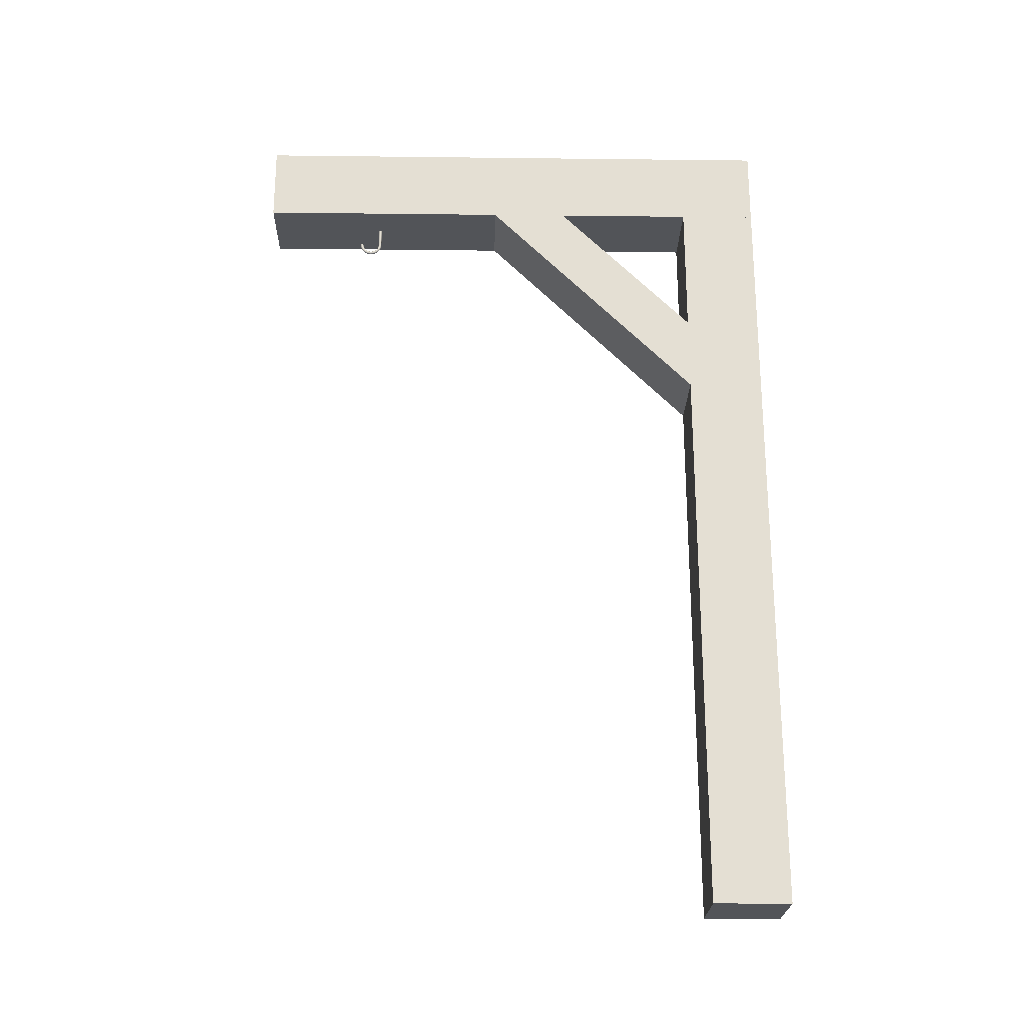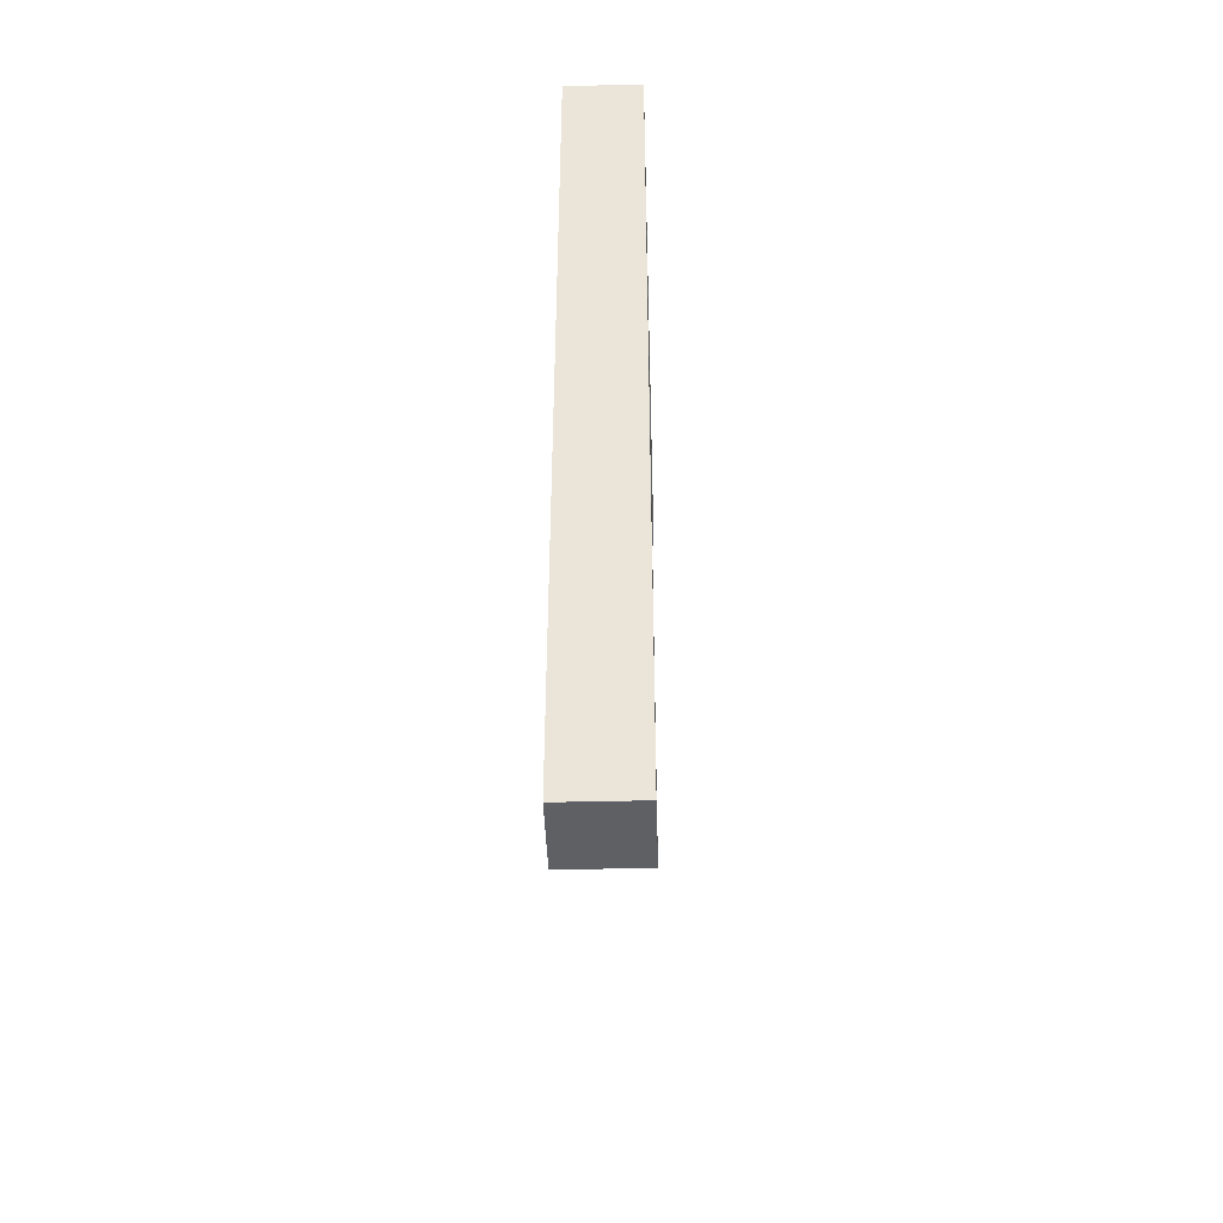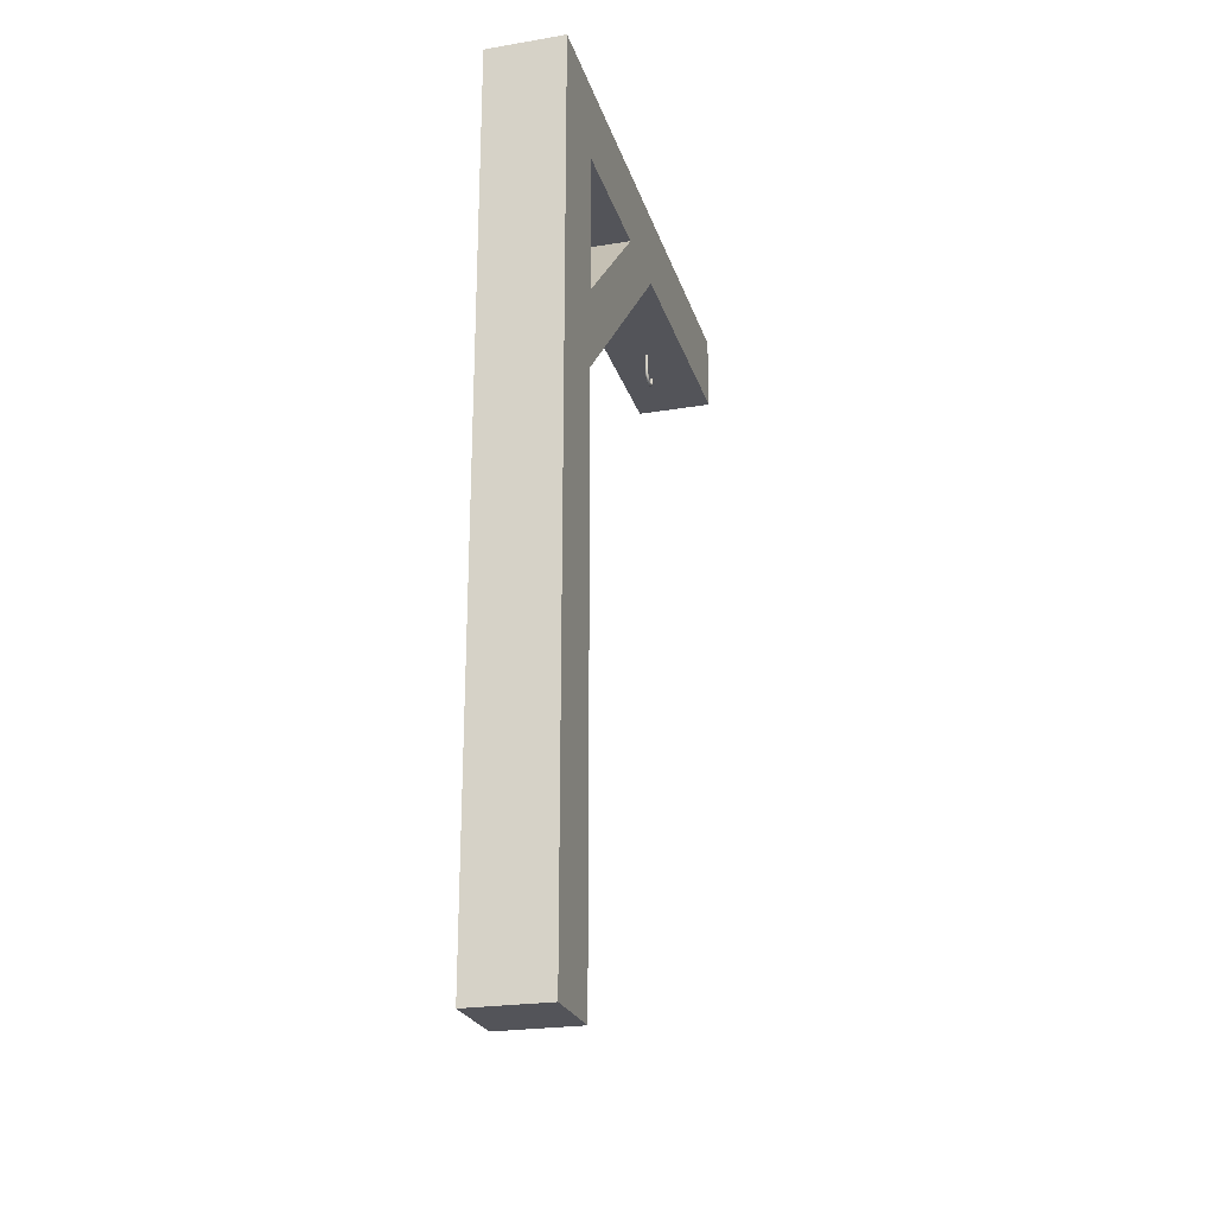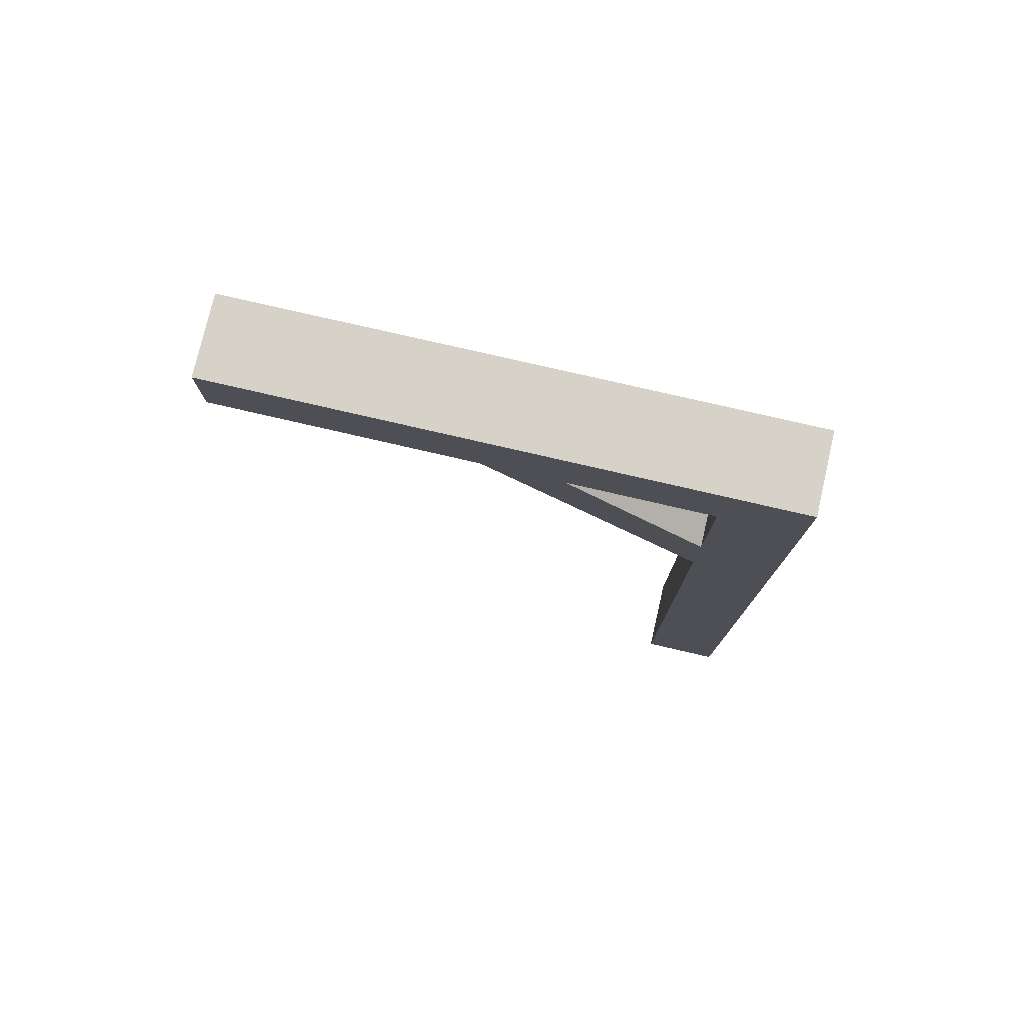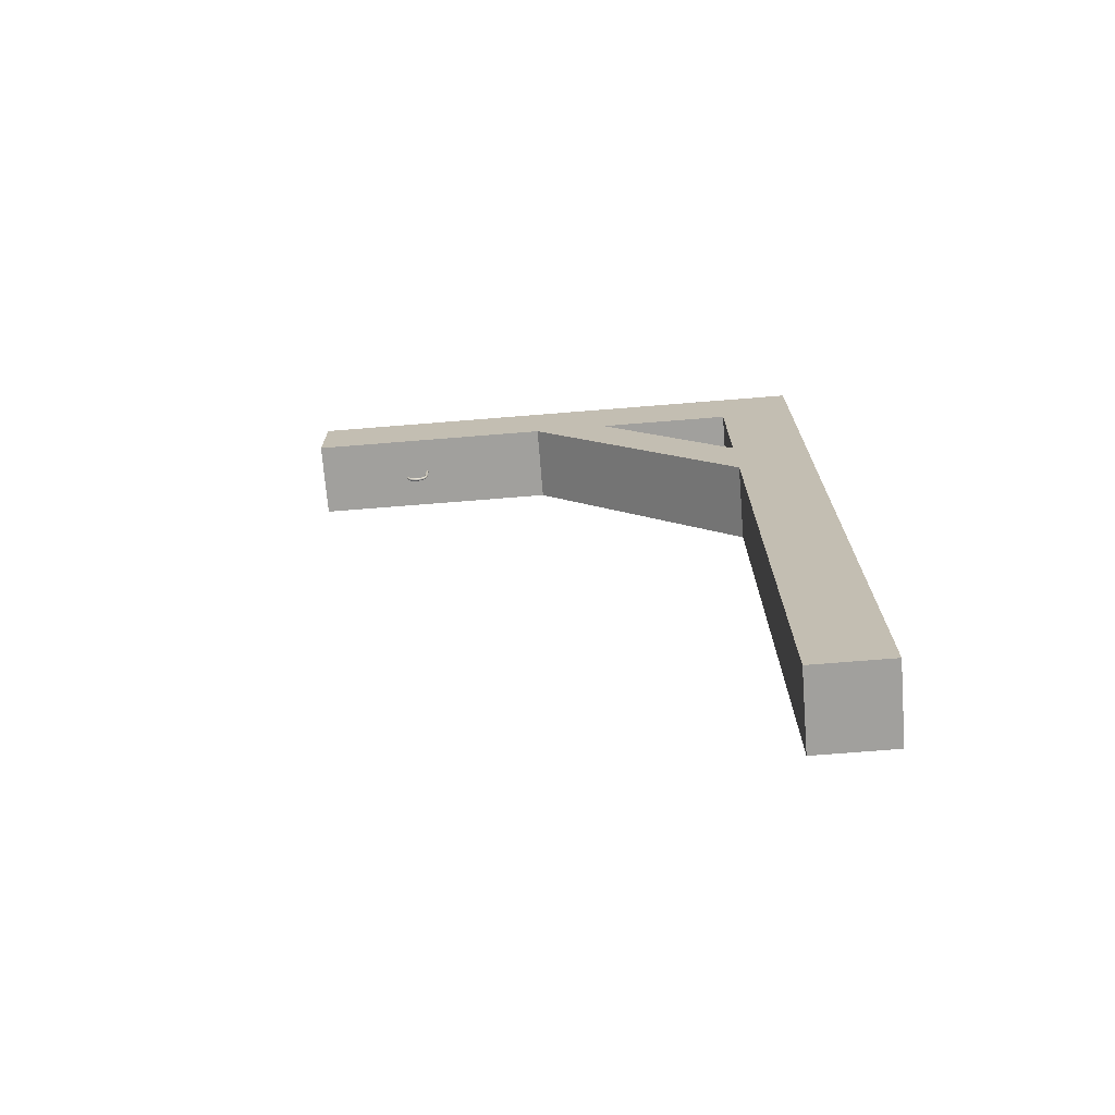
<metadata>
{"format":"obj","ext":"obj","renderer":"f3d","projection":"perspective","resolution":1024,"background":"white","views":[{"elev":-23.3,"azim":88.9,"up":"+Y"},{"elev":-42.9,"azim":-178.3,"up":"+Y"},{"elev":-23.8,"azim":-164.5,"up":"+Y"},{"elev":77.6,"azim":103.0,"up":"+Y"},{"elev":-71.6,"azim":94.6,"up":"+Y"}]}
</metadata>
<code>
g default
v -9.774 197.4 -9.774
v 9.774 197.4 -9.774
v -9.774 197.4 127.8
v 9.774 197.4 127.8
v -9.774 217 127.8
v 9.774 217 127.8
v -9.774 217 -9.774
v 9.774 217 -9.774
v -9.774 2.3e-05 9.774
v 9.774 2.3e-05 9.774
v -9.774 197.4 9.774
v 9.774 197.4 9.774
v -9.774 197.4 -9.774
v 9.774 197.4 -9.774
v -9.774 2.3e-05 -9.774
v 9.774 2.3e-05 -9.774
v -9.774 143.1 9.774
v 9.774 143.1 9.774
v -9.774 197.4 64.1
v 9.774 197.4 64.1
v -9.774 197.4 44.55
v 9.774 197.4 44.55
v -9.774 162.6 9.774
v 9.774 162.6 9.774
v 0.3766 192.9 102.8
v 0.3203 192.9 102.9
v 0.2327 192.9 103
v 0.1224 192.9 103.1
v 0 192.9 103.1
v -0.1224 192.9 103.1
v -0.2327 192.9 103
v -0.3203 192.9 102.9
v -0.3766 192.9 102.8
v -0.396 192.9 102.7
v -0.3766 192.9 102.6
v -0.3203 192.9 102.5
v -0.2327 192.9 102.4
v -0.1224 192.9 102.3
v -0 192.9 102.3
v 0.1224 192.9 102.3
v 0.2327 192.9 102.4
v 0.3203 192.9 102.5
v 0.3766 192.9 102.6
v 0.396 192.9 102.7
v 0.3766 192.1 102.7
v 0.3203 192 102.8
v 0.2327 192 102.9
v 0.1224 192 103
v 0 192 103
v -0.1224 192 103
v -0.2327 192 102.9
v -0.3203 192 102.8
v -0.3766 192.1 102.7
v -0.396 192.1 102.6
v -0.3766 192.1 102.5
v -0.3203 192.2 102.4
v -0.2327 192.2 102.3
v -0.1224 192.2 102.2
v -0 192.2 102.2
v 0.1224 192.2 102.2
v 0.2327 192.2 102.3
v 0.3203 192.2 102.4
v 0.3766 192.1 102.5
v 0.396 192.1 102.6
v 0.3766 191.3 102.4
v 0.3203 191.2 102.5
v 0.2327 191.2 102.5
v 0.1224 191.1 102.6
v 0 191.1 102.6
v -0.1224 191.1 102.6
v -0.2327 191.2 102.5
v -0.3203 191.2 102.5
v -0.3766 191.3 102.4
v -0.396 191.3 102.3
v -0.3766 191.4 102.2
v -0.3203 191.5 102.1
v -0.2327 191.5 102
v -0.1224 191.6 102
v -0 191.6 101.9
v 0.1224 191.6 102
v 0.2327 191.5 102
v 0.3203 191.5 102.1
v 0.3766 191.4 102.2
v 0.396 191.3 102.3
v 0.3766 190.7 101.8
v 0.3203 190.6 101.9
v 0.2327 190.5 101.9
v 0.1224 190.5 101.9
v 0 190.4 102
v -0.1224 190.5 101.9
v -0.2327 190.5 101.9
v -0.3203 190.6 101.9
v -0.3766 190.7 101.8
v -0.396 190.8 101.7
v -0.3766 190.8 101.6
v -0.3203 190.9 101.6
v -0.2327 191 101.5
v -0.1224 191 101.5
v -0 191.1 101.5
v 0.1224 191 101.5
v 0.2327 191 101.5
v 0.3203 190.9 101.6
v 0.3766 190.8 101.6
v 0.396 190.8 101.7
v 0.3766 190.2 101
v 0.3203 190.1 101.1
v 0.2327 190.1 101.1
v 0.1224 190 101.1
v 0 190 101.1
v -0.1224 190 101.1
v -0.2327 190.1 101.1
v -0.3203 190.1 101.1
v -0.3766 190.2 101
v -0.396 190.4 101
v -0.3766 190.5 101
v -0.3203 190.6 100.9
v -0.2327 190.7 100.9
v -0.1224 190.7 100.9
v -0 190.7 100.9
v 0.1224 190.7 100.9
v 0.2327 190.7 100.9
v 0.3203 190.6 100.9
v 0.3766 190.5 101
v 0.396 190.4 101
v 0.3766 190.1 100.2
v 0.3203 190 100.2
v 0.2327 189.9 100.2
v 0.1224 189.8 100.2
v 0 189.8 100.2
v -0.1224 189.8 100.2
v -0.2327 189.9 100.2
v -0.3203 190 100.2
v -0.3766 190.1 100.2
v -0.396 190.2 100.2
v -0.3766 190.3 100.2
v -0.3203 190.4 100.2
v -0.2327 190.5 100.2
v -0.1224 190.6 100.2
v -0 190.6 100.2
v 0.1224 190.6 100.2
v 0.2327 190.5 100.2
v 0.3203 190.4 100.2
v 0.3766 190.3 100.2
v 0.396 190.2 100.2
v 0.3766 190.2 99.37
v 0.3203 190.1 99.34
v 0.2327 190 99.31
v 0.1224 189.9 99.3
v 0 189.9 99.29
v -0.1224 189.9 99.3
v -0.2327 190 99.31
v -0.3203 190.1 99.34
v -0.3766 190.2 99.37
v -0.396 190.3 99.4
v -0.3766 190.4 99.44
v -0.3203 190.5 99.47
v -0.2327 190.6 99.49
v -0.1224 190.7 99.5
v -0 190.7 99.51
v 0.1224 190.7 99.5
v 0.2327 190.6 99.49
v 0.3203 190.5 99.47
v 0.3766 190.4 99.44
v 0.396 190.3 99.4
v 0.3766 190.5 98.6
v 0.3203 190.4 98.53
v 0.2327 190.4 98.49
v 0.1224 190.3 98.45
v 0 190.3 98.44
v -0.1224 190.3 98.45
v -0.2327 190.4 98.49
v -0.3203 190.4 98.53
v -0.3766 190.5 98.6
v -0.396 190.6 98.66
v -0.3766 190.7 98.73
v -0.3203 190.8 98.79
v -0.2327 190.9 98.84
v -0.1224 190.9 98.87
v -0 191 98.88
v 0.1224 190.9 98.87
v 0.2327 190.9 98.84
v 0.3203 190.8 98.79
v 0.3766 190.7 98.73
v 0.396 190.6 98.66
v 0.3766 191.1 97.97
v 0.3203 191 97.89
v 0.2327 191 97.82
v 0.1224 191 97.77
v 0 190.9 97.76
v -0.1224 191 97.77
v -0.2327 191 97.82
v -0.3203 191 97.89
v -0.3766 191.1 97.97
v -0.396 191.2 98.07
v -0.3766 191.3 98.16
v -0.3203 191.3 98.25
v -0.2327 191.4 98.32
v -0.1224 191.4 98.36
v -0 191.4 98.38
v 0.1224 191.4 98.36
v 0.2327 191.4 98.32
v 0.3203 191.3 98.25
v 0.3766 191.3 98.16
v 0.396 191.2 98.07
v 0.3766 191.9 97.56
v 0.3203 191.8 97.45
v 0.2327 191.8 97.37
v 0.1224 191.8 97.32
v 0 191.8 97.3
v -0.1224 191.8 97.32
v -0.2327 191.8 97.37
v -0.3203 191.8 97.45
v -0.3766 191.9 97.56
v -0.396 191.9 97.67
v -0.3766 191.9 97.79
v -0.3203 192 97.89
v -0.2327 192 97.97
v -0.1224 192 98.03
v -0 192 98.04
v 0.1224 192 98.03
v 0.2327 192 97.97
v 0.3203 192 97.89
v 0.3766 191.9 97.79
v 0.396 191.9 97.67
v 0.3766 192.7 97.39
v 0.3203 192.7 97.28
v 0.2327 192.7 97.19
v 0.1224 192.7 97.14
v 0 192.7 97.12
v -0.1224 192.7 97.14
v -0.2327 192.7 97.19
v -0.3203 192.7 97.28
v -0.3766 192.7 97.39
v -0.396 192.7 97.51
v -0.3766 192.7 97.64
v -0.3203 192.7 97.75
v -0.2327 192.7 97.83
v -0.1224 192.7 97.89
v -0 192.7 97.91
v 0.1224 192.7 97.89
v 0.2327 192.7 97.83
v 0.3203 192.7 97.75
v 0.3766 192.7 97.64
v 0.396 192.7 97.51
v 0.3766 193.5 97.39
v 0.3203 193.5 97.28
v 0.2327 193.5 97.19
v 0.1224 193.5 97.14
v 0 193.5 97.12
v -0.1224 193.5 97.14
v -0.2327 193.5 97.19
v -0.3203 193.5 97.28
v -0.3766 193.5 97.39
v -0.396 193.5 97.51
v -0.3766 193.5 97.63
v -0.3203 193.5 97.75
v -0.2327 193.5 97.83
v -0.1224 193.5 97.89
v -0 193.5 97.91
v 0.1224 193.5 97.89
v 0.2327 193.5 97.83
v 0.3203 193.5 97.75
v 0.3766 193.5 97.63
v 0.396 193.5 97.51
v 0.3766 197.6 97.39
v 0.3203 197.6 97.28
v 0.2327 197.6 97.19
v 0.1224 197.6 97.14
v -0 197.6 97.12
v -0.1224 197.6 97.14
v -0.2327 197.6 97.19
v -0.3203 197.6 97.28
v -0.3766 197.6 97.39
v -0.396 197.6 97.51
v -0.3766 197.6 97.63
v -0.3203 197.6 97.75
v -0.2327 197.6 97.83
v -0.1224 197.6 97.89
v -0 197.6 97.91
v 0.1224 197.6 97.89
v 0.2327 197.6 97.83
v 0.3203 197.6 97.75
v 0.3766 197.6 97.63
v 0.396 197.6 97.51
v 0 192.9 102.7
v -0 197.6 97.51
g WoodernPostAndHook_01
f 4 3 1 2
f 6 5 3 4
f 5 6 8 7
f 7 8 2 1
f 6 4 2 8
f 3 5 7 1
f 12 11 9 10
f 11 12 14 13
f 13 14 16 15
f 10 9 15 16
f 16 14 12 10
f 11 13 15 9
f 19 17 18 20
f 22 21 19 20
f 24 23 21 22
f 23 24 18 17
f 18 24 22 20
f 21 23 17 19
f 25 26 46 45
f 26 27 47 46
f 27 28 48 47
f 28 29 49 48
f 29 30 50 49
f 30 31 51 50
f 31 32 52 51
f 32 33 53 52
f 33 34 54 53
f 34 35 55 54
f 35 36 56 55
f 36 37 57 56
f 37 38 58 57
f 38 39 59 58
f 39 40 60 59
f 40 41 61 60
f 41 42 62 61
f 42 43 63 62
f 43 44 64 63
f 44 25 45 64
f 45 46 66 65
f 46 47 67 66
f 47 48 68 67
f 48 49 69 68
f 49 50 70 69
f 50 51 71 70
f 51 52 72 71
f 52 53 73 72
f 53 54 74 73
f 54 55 75 74
f 55 56 76 75
f 56 57 77 76
f 57 58 78 77
f 58 59 79 78
f 59 60 80 79
f 60 61 81 80
f 61 62 82 81
f 62 63 83 82
f 63 64 84 83
f 64 45 65 84
f 65 66 86 85
f 66 67 87 86
f 67 68 88 87
f 68 69 89 88
f 69 70 90 89
f 70 71 91 90
f 71 72 92 91
f 72 73 93 92
f 73 74 94 93
f 74 75 95 94
f 75 76 96 95
f 76 77 97 96
f 77 78 98 97
f 78 79 99 98
f 79 80 100 99
f 80 81 101 100
f 81 82 102 101
f 82 83 103 102
f 83 84 104 103
f 84 65 85 104
f 85 86 106 105
f 86 87 107 106
f 87 88 108 107
f 88 89 109 108
f 89 90 110 109
f 90 91 111 110
f 91 92 112 111
f 92 93 113 112
f 93 94 114 113
f 94 95 115 114
f 95 96 116 115
f 96 97 117 116
f 97 98 118 117
f 98 99 119 118
f 99 100 120 119
f 100 101 121 120
f 101 102 122 121
f 102 103 123 122
f 103 104 124 123
f 104 85 105 124
f 105 106 126 125
f 106 107 127 126
f 107 108 128 127
f 108 109 129 128
f 109 110 130 129
f 110 111 131 130
f 111 112 132 131
f 112 113 133 132
f 113 114 134 133
f 114 115 135 134
f 115 116 136 135
f 116 117 137 136
f 117 118 138 137
f 118 119 139 138
f 119 120 140 139
f 120 121 141 140
f 121 122 142 141
f 122 123 143 142
f 123 124 144 143
f 124 105 125 144
f 125 126 146 145
f 126 127 147 146
f 127 128 148 147
f 128 129 149 148
f 129 130 150 149
f 130 131 151 150
f 131 132 152 151
f 132 133 153 152
f 133 134 154 153
f 134 135 155 154
f 135 136 156 155
f 136 137 157 156
f 137 138 158 157
f 138 139 159 158
f 139 140 160 159
f 140 141 161 160
f 141 142 162 161
f 142 143 163 162
f 143 144 164 163
f 144 125 145 164
f 145 146 166 165
f 146 147 167 166
f 147 148 168 167
f 148 149 169 168
f 149 150 170 169
f 150 151 171 170
f 151 152 172 171
f 152 153 173 172
f 153 154 174 173
f 154 155 175 174
f 155 156 176 175
f 156 157 177 176
f 157 158 178 177
f 158 159 179 178
f 159 160 180 179
f 160 161 181 180
f 161 162 182 181
f 162 163 183 182
f 163 164 184 183
f 164 145 165 184
f 165 166 186 185
f 166 167 187 186
f 167 168 188 187
f 168 169 189 188
f 169 170 190 189
f 170 171 191 190
f 171 172 192 191
f 172 173 193 192
f 173 174 194 193
f 174 175 195 194
f 175 176 196 195
f 176 177 197 196
f 177 178 198 197
f 178 179 199 198
f 179 180 200 199
f 180 181 201 200
f 181 182 202 201
f 182 183 203 202
f 183 184 204 203
f 184 165 185 204
f 185 186 206 205
f 186 187 207 206
f 187 188 208 207
f 188 189 209 208
f 189 190 210 209
f 190 191 211 210
f 191 192 212 211
f 192 193 213 212
f 193 194 214 213
f 194 195 215 214
f 195 196 216 215
f 196 197 217 216
f 197 198 218 217
f 198 199 219 218
f 199 200 220 219
f 200 201 221 220
f 201 202 222 221
f 202 203 223 222
f 203 204 224 223
f 204 185 205 224
f 205 206 226 225
f 206 207 227 226
f 207 208 228 227
f 208 209 229 228
f 209 210 230 229
f 210 211 231 230
f 211 212 232 231
f 212 213 233 232
f 213 214 234 233
f 214 215 235 234
f 215 216 236 235
f 216 217 237 236
f 217 218 238 237
f 218 219 239 238
f 219 220 240 239
f 220 221 241 240
f 221 222 242 241
f 222 223 243 242
f 223 224 244 243
f 224 205 225 244
f 225 226 246 245
f 226 227 247 246
f 227 228 248 247
f 228 229 249 248
f 229 230 250 249
f 230 231 251 250
f 231 232 252 251
f 232 233 253 252
f 233 234 254 253
f 234 235 255 254
f 235 236 256 255
f 236 237 257 256
f 237 238 258 257
f 238 239 259 258
f 239 240 260 259
f 240 241 261 260
f 241 242 262 261
f 242 243 263 262
f 243 244 264 263
f 244 225 245 264
f 246 266 265 245
f 247 267 266 246
f 248 268 267 247
f 249 269 268 248
f 250 270 269 249
f 251 271 270 250
f 252 272 271 251
f 253 273 272 252
f 254 274 273 253
f 255 275 274 254
f 256 276 275 255
f 257 277 276 256
f 258 278 277 257
f 259 279 278 258
f 260 280 279 259
f 261 281 280 260
f 262 282 281 261
f 263 283 282 262
f 264 284 283 263
f 245 265 284 264
f 26 25 285
f 27 26 285
f 28 27 285
f 29 28 285
f 30 29 285
f 31 30 285
f 32 31 285
f 33 32 285
f 34 33 285
f 35 34 285
f 36 35 285
f 37 36 285
f 38 37 285
f 39 38 285
f 40 39 285
f 41 40 285
f 42 41 285
f 43 42 285
f 44 43 285
f 25 44 285
f 265 266 286
f 266 267 286
f 267 268 286
f 268 269 286
f 269 270 286
f 270 271 286
f 271 272 286
f 272 273 286
f 273 274 286
f 274 275 286
f 275 276 286
f 276 277 286
f 277 278 286
f 278 279 286
f 279 280 286
f 280 281 286
f 281 282 286
f 282 283 286
f 283 284 286
f 284 265 286

</code>
